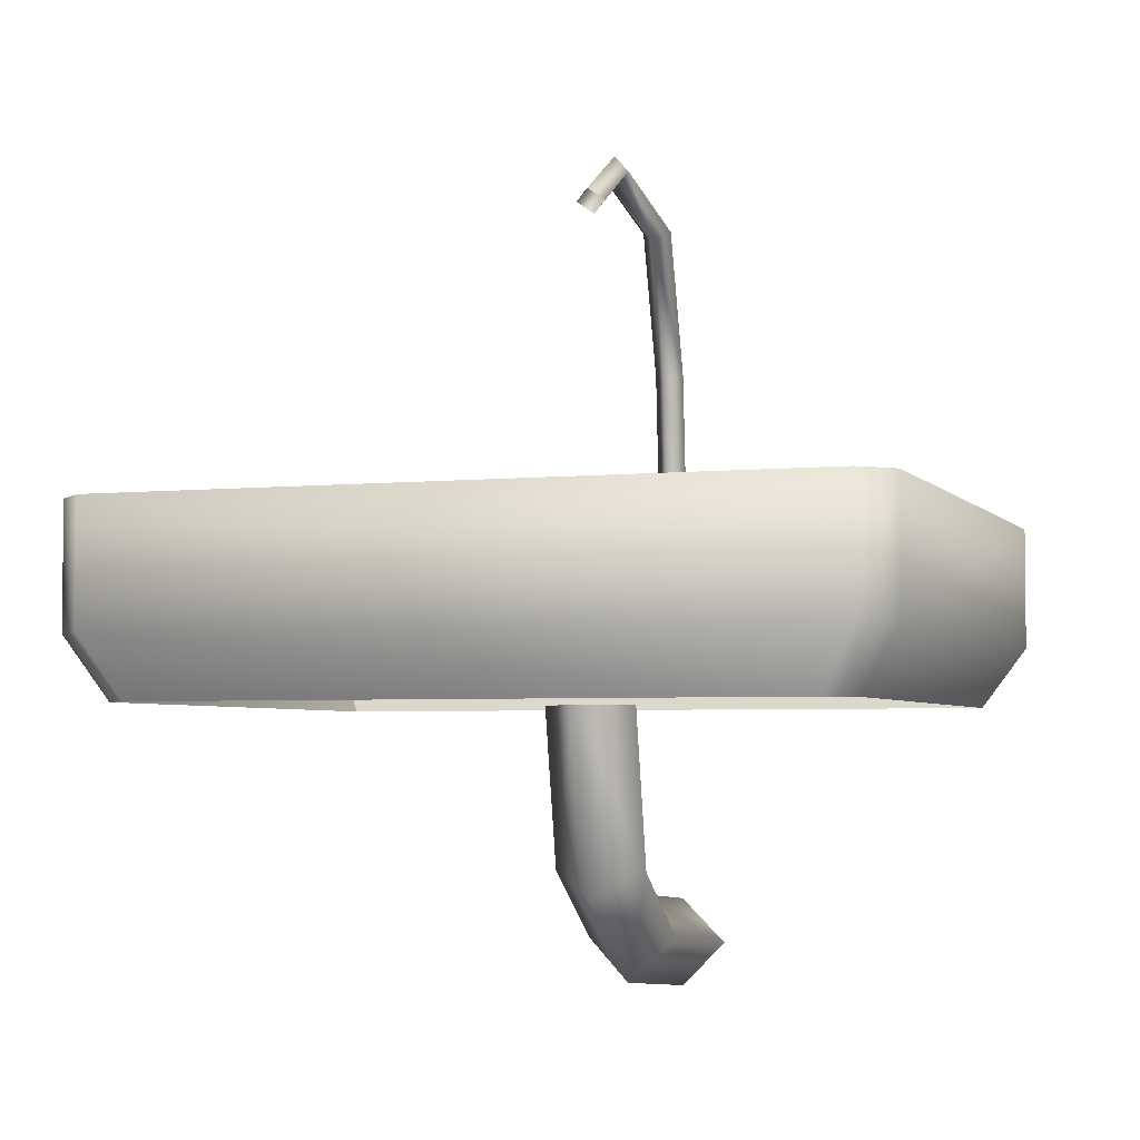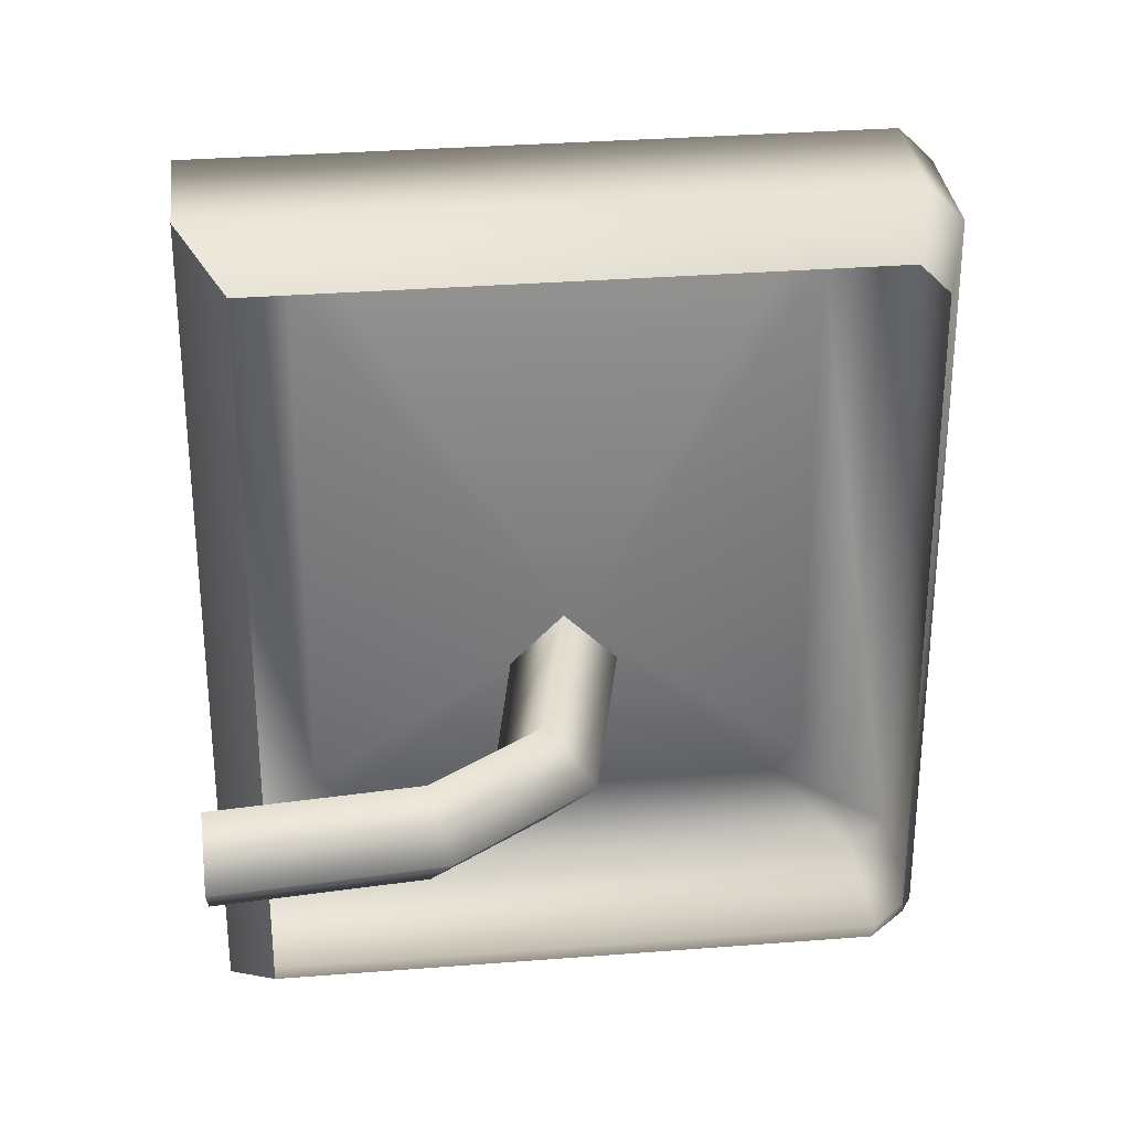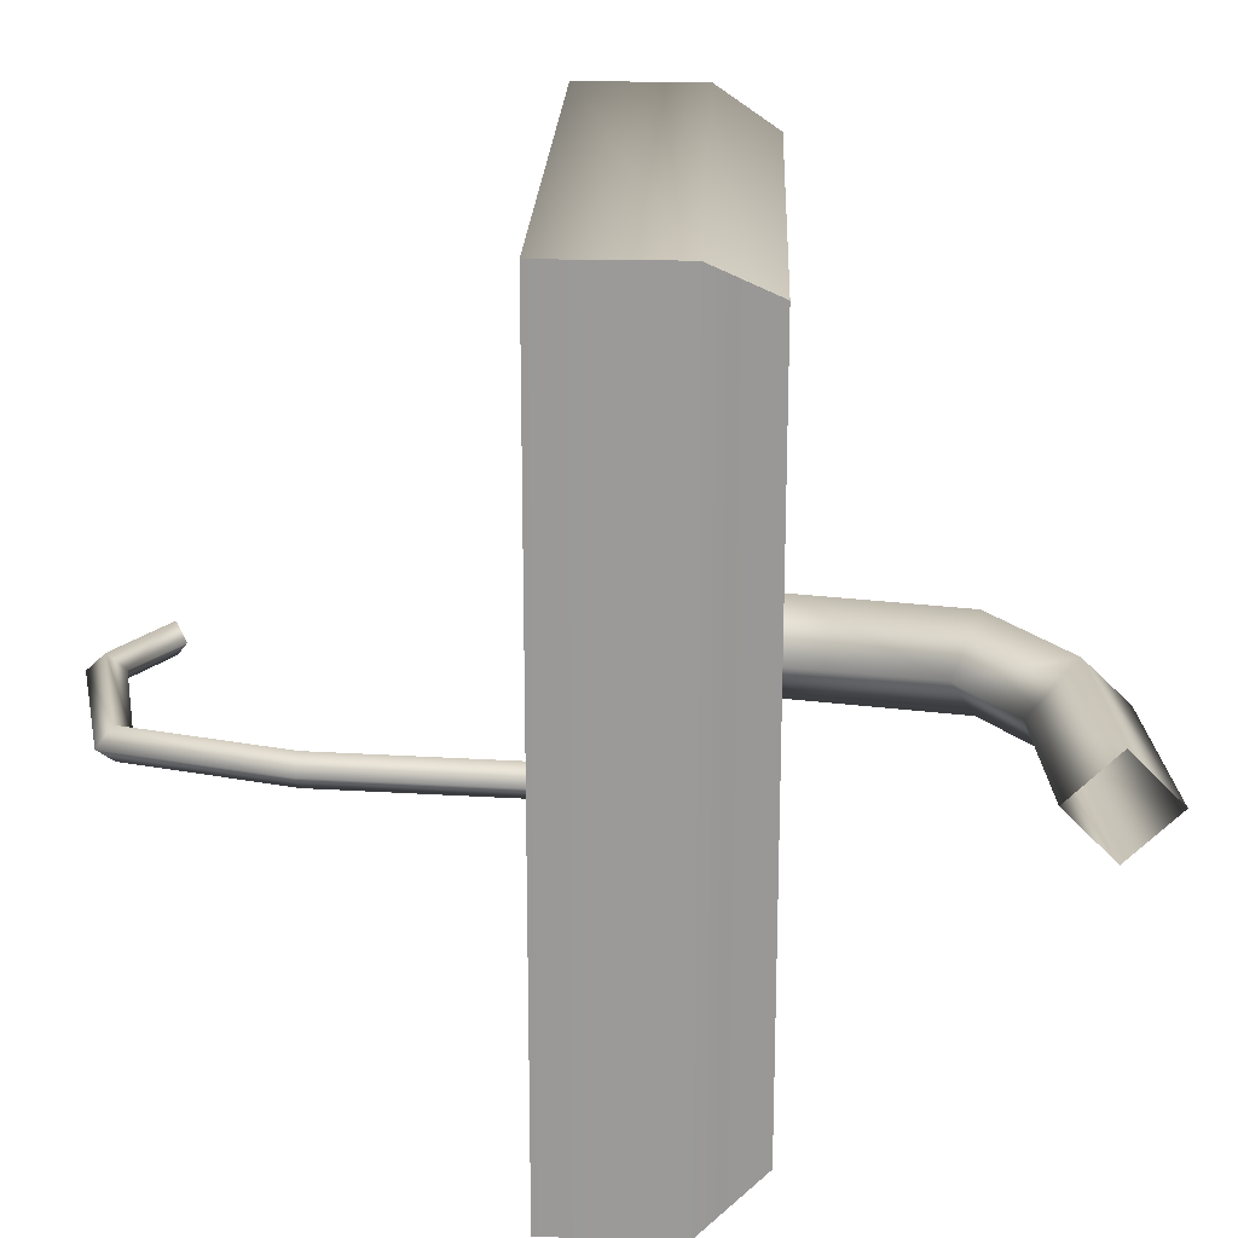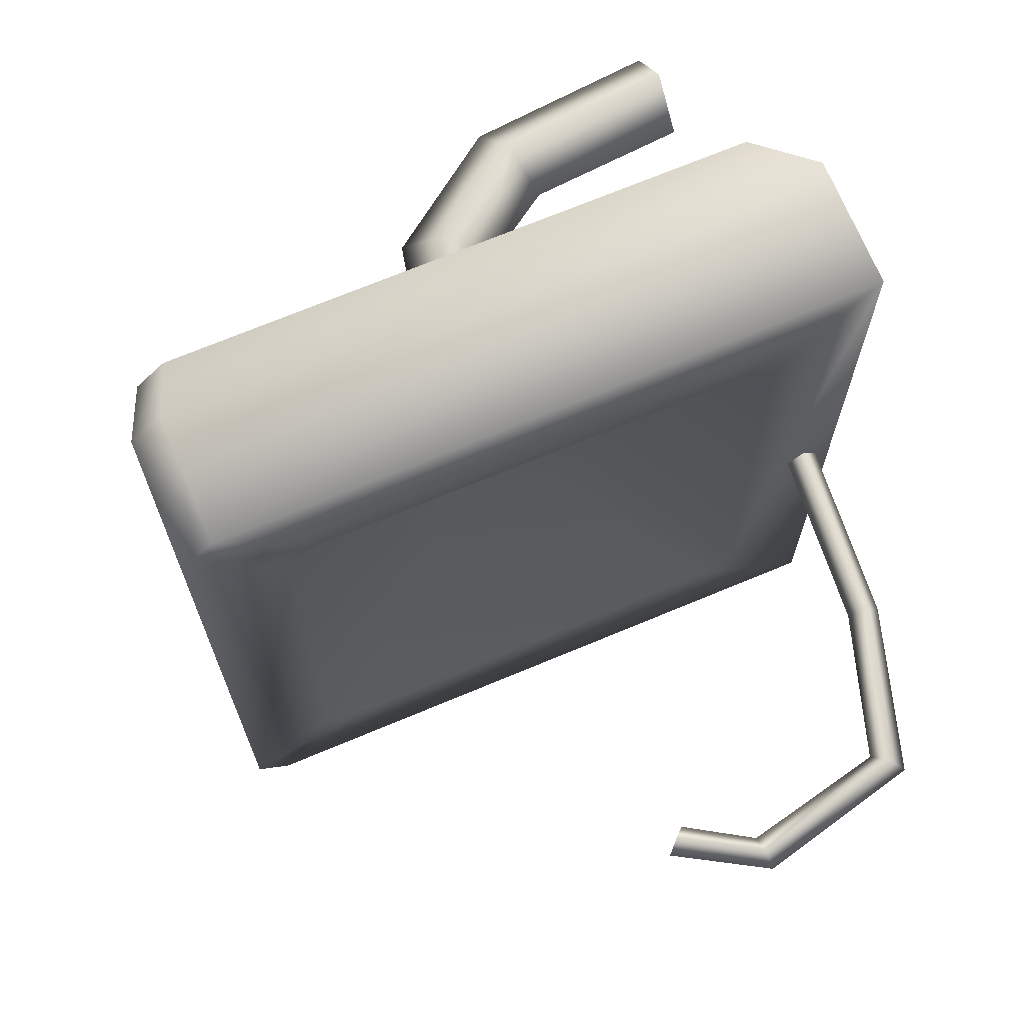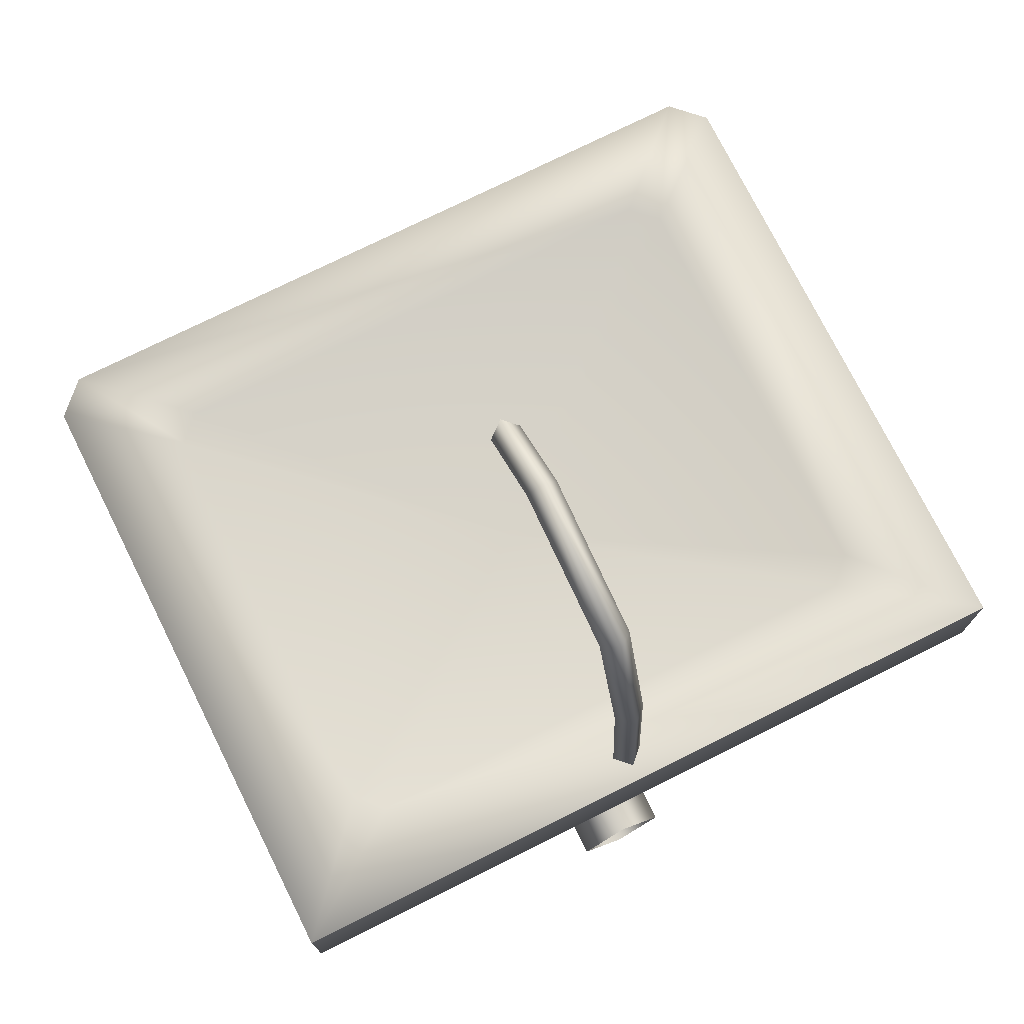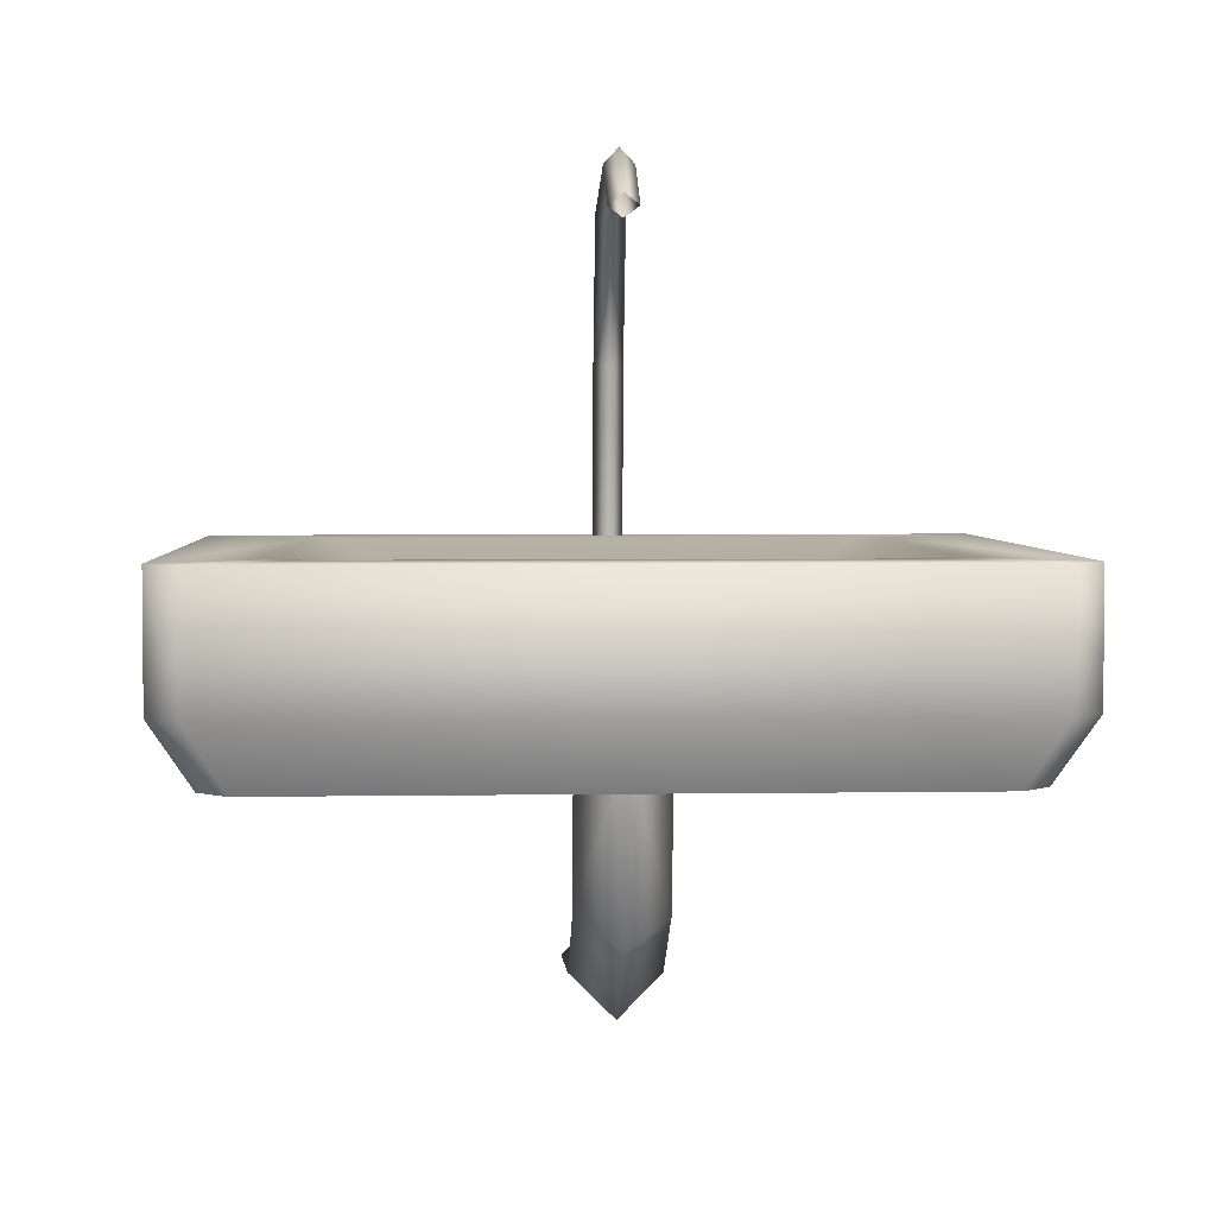
<metadata>
{"format":"obj","ext":"obj","renderer":"f3d","projection":"perspective","resolution":1024,"background":"white","views":[{"elev":-4.0,"azim":109.1,"up":"+Y"},{"elev":31.9,"azim":-6.3,"up":"+Z"},{"elev":21.0,"azim":-87.7,"up":"+Z"},{"elev":70.6,"azim":157.3,"up":"+Z"},{"elev":74.8,"azim":-116.5,"up":"+Y"},{"elev":3.6,"azim":86.9,"up":"+Y"}]}
</metadata>
<code>
o Sink
v -0.2228 -0.1571 0.2
v 0.006472 0.2826 0.35
v -0.1435 0.2826 0.2
v 0.006472 0.2826 0.05
v 0.1565 0.2826 0.2
v -0.09723 -0.239 0.05
v -0.09723 -0.239 0.35
v -0.4232 -0.4671 0.35
v -0.4232 -0.4671 0.05
v -0.3718 -0.608 0.2
v 0.02838 -0.321 0.2
v -0.4745 -0.3261 0.2
v -0.9935 -0.5174 0.35
v -0.9935 -0.5174 0.05
v -0.9935 -0.6674 0.2
v -0.9425 0.8826 0.2
v -0.8535 1.437 0.151
v -0.8935 0.8826 0.151
v -0.8535 1.437 0.249
v -0.8935 0.8826 0.249
v -0.8053 1.428 0.2
v -0.8445 0.8826 0.2
v -0.9018 1.445 0.2
v -0.7125 1.913 0.151
v -0.7125 1.913 0.249
v -0.6713 1.873 0.2
v -0.2427 2.078 0.2
v -0.7538 1.953 0.2
v -0.2389 2.024 0.249
v -0.2389 2.024 0.151
v 0.03343 1.917 0.2
v -0.2352 1.97 0.2
v -0.001215 1.883 0.249
v -0.001215 1.883 0.151
v -0.9935 0.8826 -1
v 1.006 0.4826 -1
v -0.9935 0.4826 -1
v 1.106 0.4826 1.4
v 1.006 0.8826 1.5
v 1.006 0.4826 1.5
v -0.9935 0.4826 1.5
v 1.033 0.2826 -0.785
v 1.033 0.2826 1.285
v 1.006 0.8826 -1
v 1.106 0.4826 -0.9
v 1.106 0.8826 1.4
v 0.9431 0.2826 -0.875
v -0.8569 0.2826 1.375
v 0.9431 0.2826 1.375
v -0.8569 0.2826 -0.875
v 0.7365 0.8826 -0.67
v 1.106 0.8826 -0.9
v -0.7035 0.8826 -0.59
v -0.6235 0.8826 -0.67
v -0.7035 0.8826 1.09
v -0.9935 0.8826 1.5
v -0.6235 0.8826 1.17
v 0.7365 0.8826 1.17
v 0.8165 0.8826 1.09
v 0.05647 0.3826 0.25
v 0.8165 0.8826 -0.59
v -0.9935 -0.3674 0.2
v -0.03586 1.848 0.2
v -0.9935 0.4826 1.5
v -0.8569 0.2826 -0.875
v -0.8569 0.2826 1.375
v -0.9935 0.4826 -1
v -0.9935 0.8826 1.5
v -0.9935 0.8826 -1
f 1 2 3
f 4 1 3
f 5 6 4
f 7 5 2
f 1 8 7
f 9 1 6
f 10 6 11
f 7 10 11
f 12 13 8
f 14 12 9
f 15 9 10
f 8 15 10
f 16 17 18
f 19 16 20
f 21 20 22
f 18 21 22
f 23 24 17
f 25 23 19
f 26 19 21
f 17 26 21
f 27 24 28
f 25 27 28
f 26 29 25
f 30 26 24
f 31 30 27
f 29 31 27
f 32 33 29
f 34 32 30
f 35 36 37
f 38 39 40
f 39 41 40
f 42 38 43
f 44 45 36
f 45 46 38
f 47 45 42
f 40 48 49
f 49 38 40
f 50 36 47
f 51 52 44
f 53 54 35
f 55 56 57
f 46 58 39
f 52 59 46
f 54 44 35
f 56 53 35
f 39 57 56
f 58 59 60
f 59 61 60
f 51 60 61
f 54 60 51
f 54 53 60
f 53 55 60
f 57 60 55
f 58 60 57
f 51 61 52
f 46 59 58
f 52 61 59
f 54 51 44
f 56 55 53
f 39 58 57
f 1 7 2
f 4 6 1
f 5 11 6
f 7 11 5
f 1 12 8
f 9 12 1
f 10 9 6
f 7 8 10
f 12 62 13
f 14 62 12
f 15 14 9
f 8 13 15
f 16 23 17
f 19 23 16
f 21 19 20
f 18 17 21
f 23 28 24
f 25 28 23
f 26 25 19
f 17 24 26
f 27 30 24
f 25 29 27
f 26 32 29
f 30 32 26
f 31 34 30
f 29 33 31
f 32 63 33
f 34 63 32
f 35 44 36
f 38 46 39
f 39 56 41
f 42 45 38
f 44 52 45
f 45 52 46
f 47 36 45
f 40 41 48
f 49 43 38
f 50 37 36
f 65 66 64
f 67 64 68
f 65 64 67
f 67 68 69

</code>
